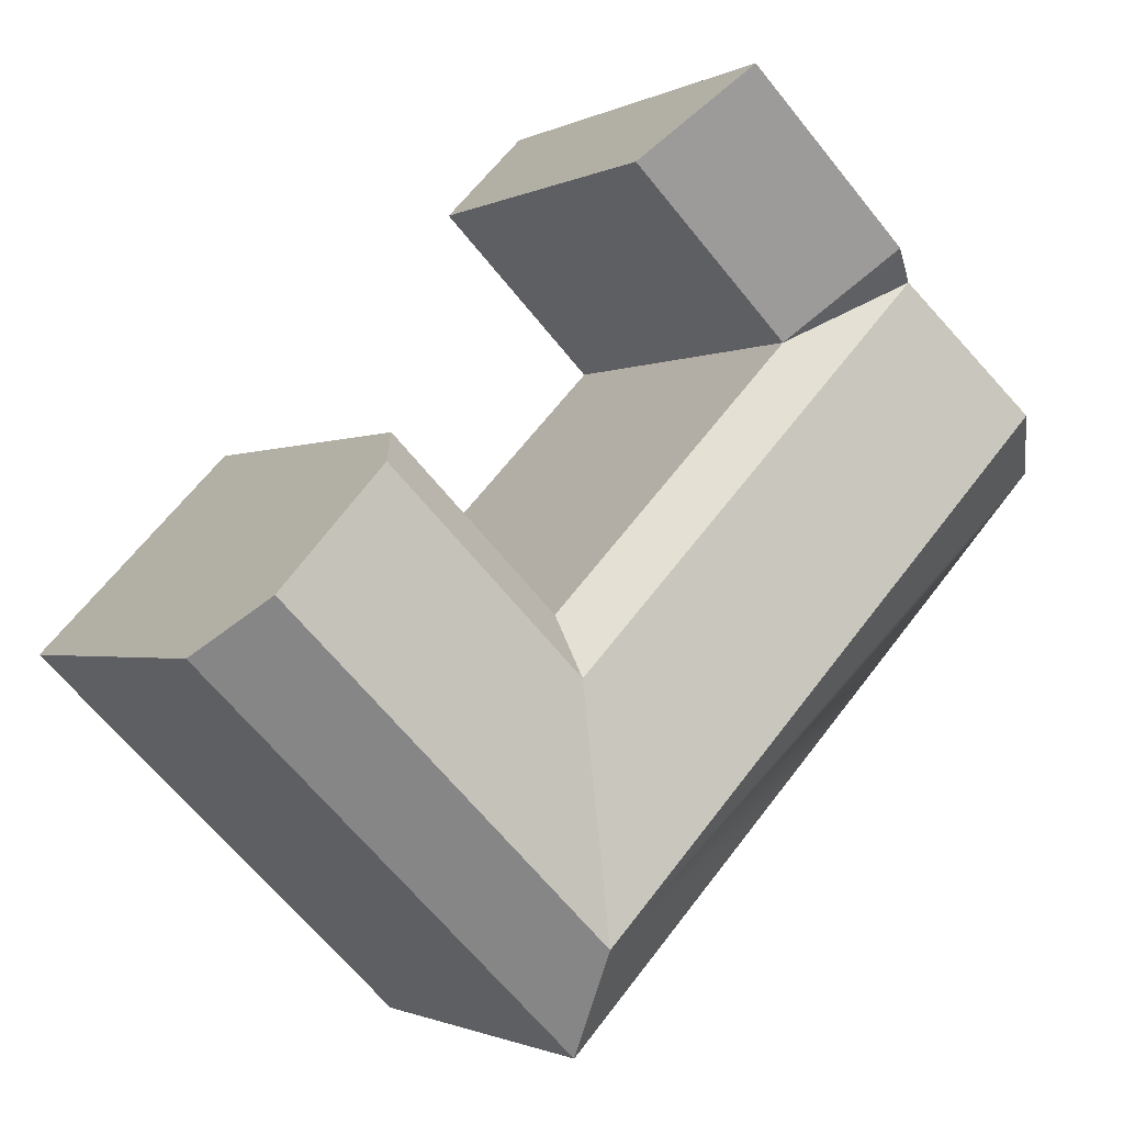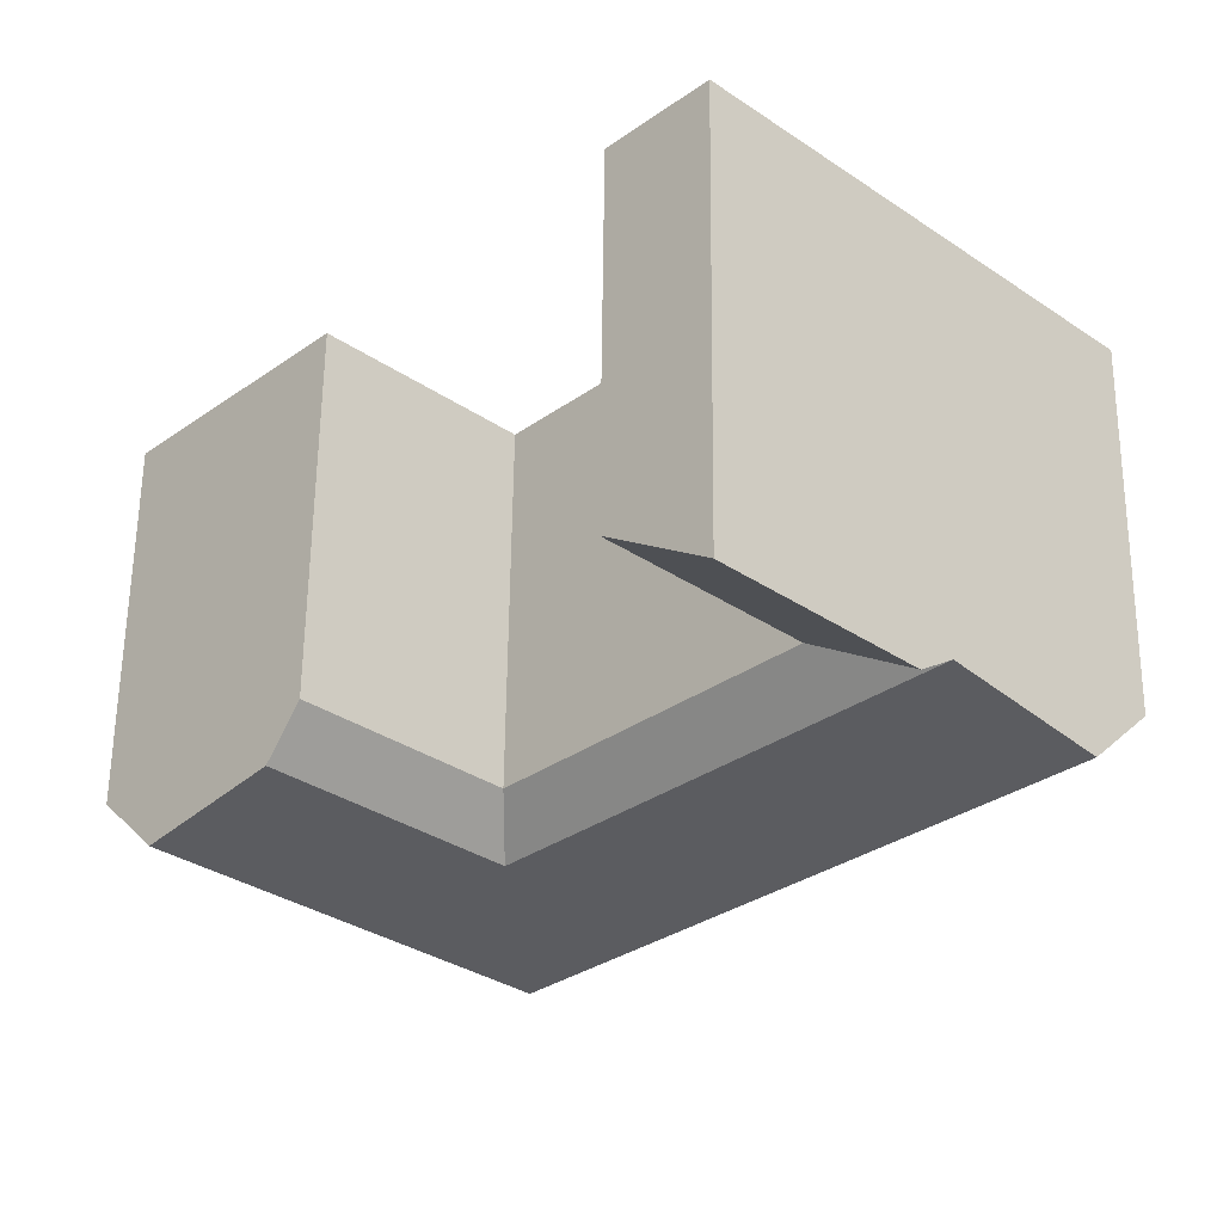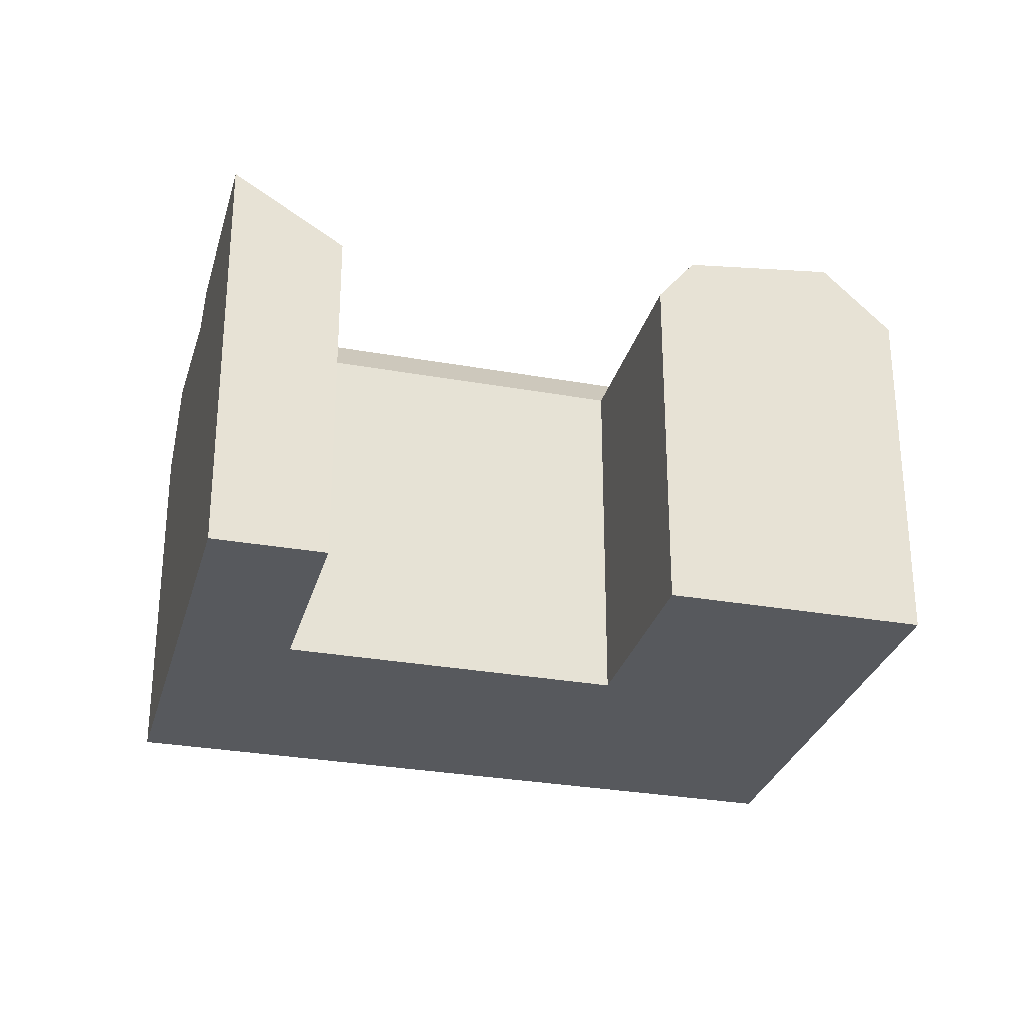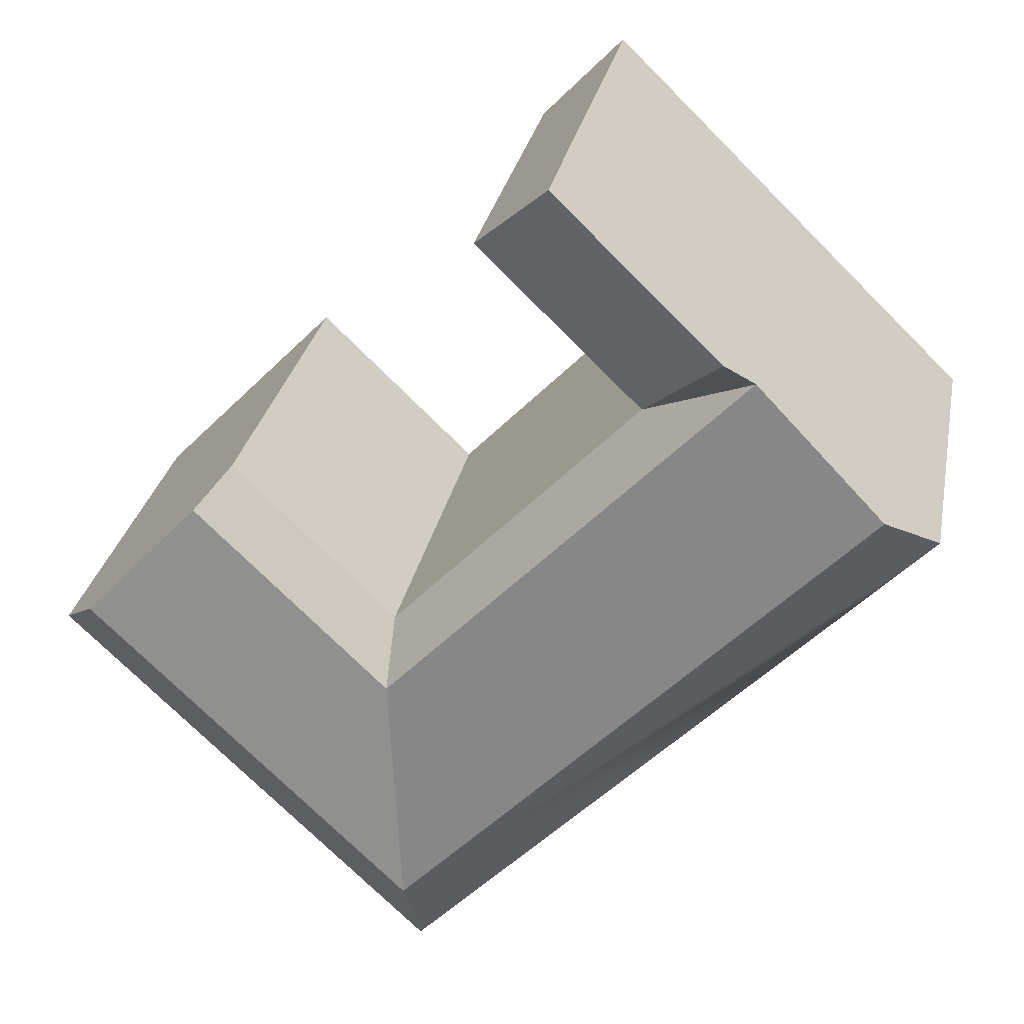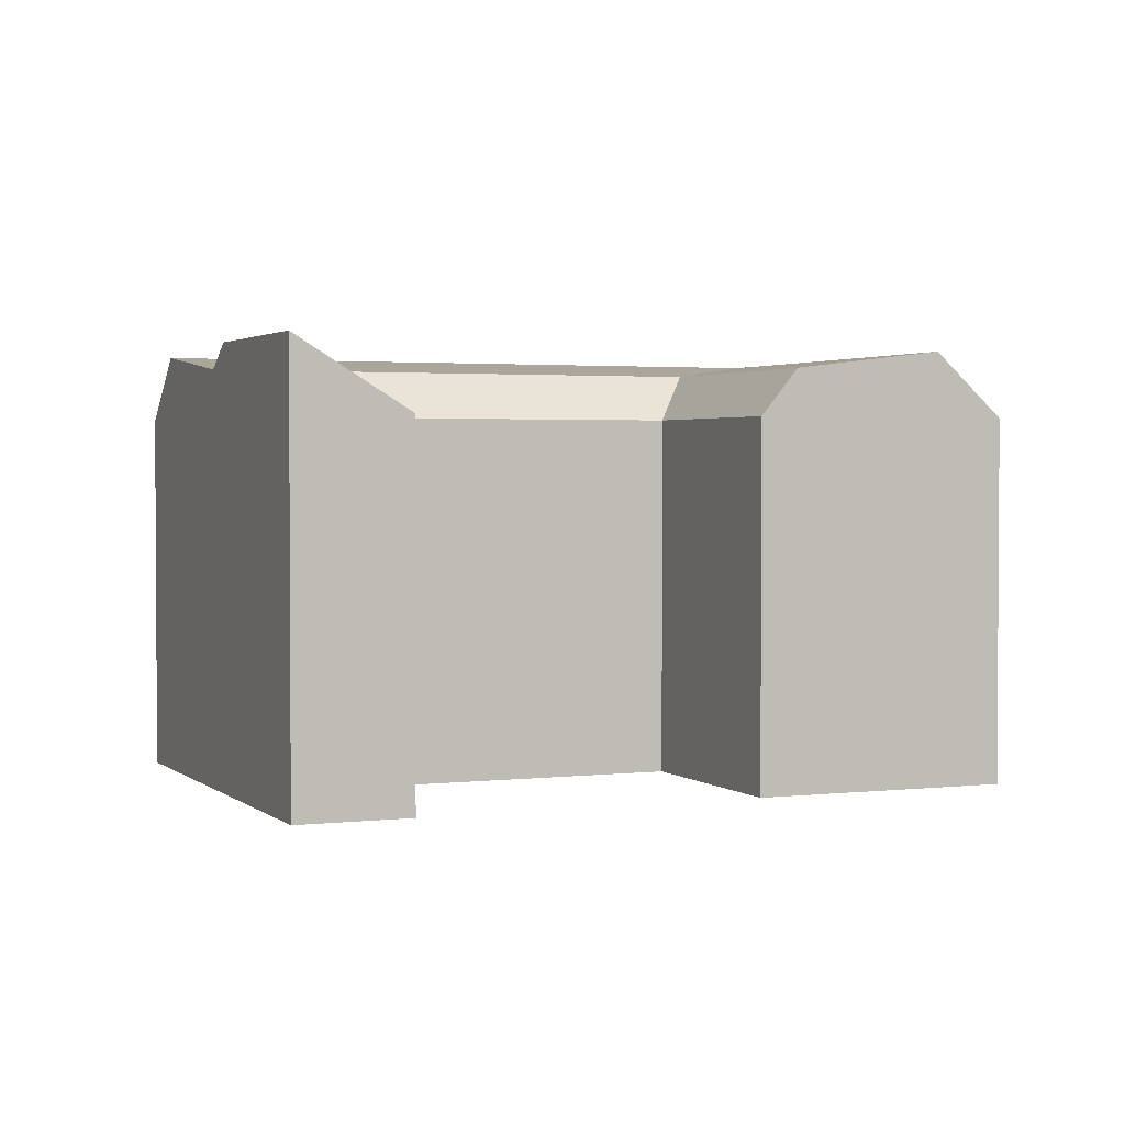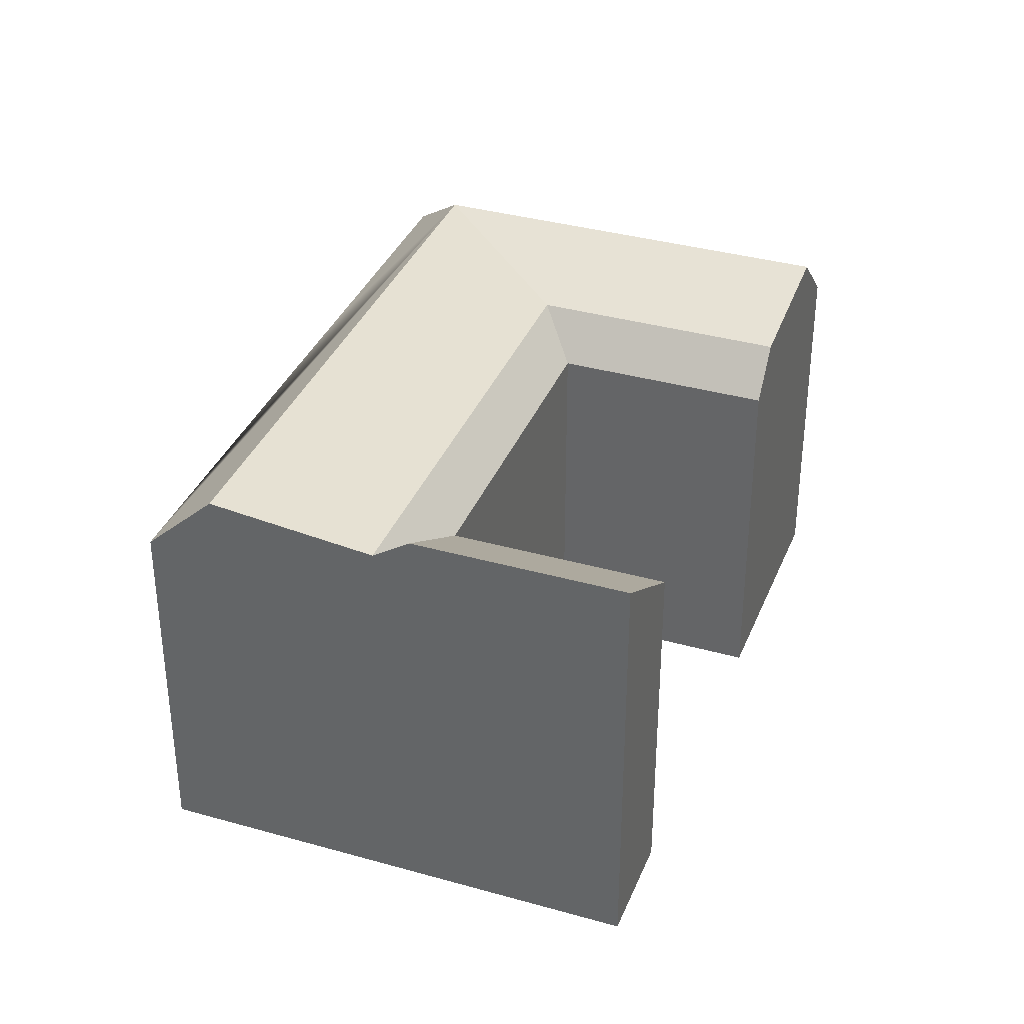
<metadata>
{"format":"obj","ext":"obj","renderer":"f3d","projection":"perspective","resolution":1024,"background":"white","views":[{"elev":-1.4,"azim":150.3,"up":"+Z"},{"elev":59.2,"azim":-179.4,"up":"+Z"},{"elev":-29.3,"azim":31.2,"up":"+Y"},{"elev":28.3,"azim":-169.2,"up":"+Z"},{"elev":2.2,"azim":23.1,"up":"+Y"},{"elev":35.7,"azim":-23.7,"up":"+Y"}]}
</metadata>
<code>
v  19.7 -1.168e-15 19.07
v  11.02 19.76 10.66
v  19.7 19.76 19.07
v  0.0004208 19.76 -0.0006262
v  0 -3.052e-07 -1.869e-23
v  11.02 -3.052e-07 10.66
v  9.694 19.76 29.41
v  1.047 -1.289e-15 21.04
v  9.694 -1.801e-15 29.42
v  1.047 19.76 21.04
v  -12.05 -2.123e-15 34.68
v  -3.456 19.76 43.01
v  -3.456 -2.634e-15 43.01
v  -12.05 19.76 34.68
v  -7.856 23.62 47.56
v  -7.856 -2.912e-15 47.56
v  -16.43 -2.403e-15 39.24
v  -17.94 -2.313e-15 37.78
v  -24.65 -1.915e-15 31.27
v  -27.44 -1.749e-15 28.57
v  -27.44 19.76 28.57
v  -17.94 22.29 37.78
v  -16.43 23.62 39.24
v  -24.65 23.28 31.27
v  11.15 22.29 27.91
v  17 23.28 21.86
v  17 -1.338e-15 21.86
v  11.15 -1.709e-15 27.91
v  -23.05 -1.47e-15 24
v  -9.968 -6.355e-16 10.38
v  -23.05 19.76 24
v  -9.968 19.76 10.38
v  8.329 23.28 13.46
v  0.1004 23.28 5.495
v  -20.27 23.28 26.7
v  -7.181 23.28 13.08
v  2.502 22.29 19.53
v  0.9933 22.29 18.07
v  -0.461 22.29 19.58
v  -13.55 22.29 33.22
g defaultobject
f 1 2 3
f 2 1 4
f 4 1 5
f 5 1 6
f 7 8 9
f 8 7 10
f 11 12 13
f 12 11 14
f 13 15 16
f 15 13 12
f 8 14 11
f 14 8 10
f 15 17 16
f 17 15 18
f 18 15 19
f 19 15 20
f 20 15 21
f 21 15 22
f 22 15 23
f 24 21 22
f 25 3 26
f 3 25 7
f 3 7 1
f 1 7 27
f 27 7 28
f 28 7 9
f 21 29 20
f 29 21 30
f 30 21 5
f 5 21 4
f 4 21 31
f 4 31 32
f 16 11 13
f 11 16 17
f 27 6 1
f 6 27 28
f 6 28 9
f 6 9 8
f 6 8 5
f 5 8 11
f 5 11 30
f 30 11 17
f 30 17 18
f 30 18 29
f 29 18 19
f 29 19 20
f 3 33 26
f 33 3 2
f 33 2 34
f 34 2 4
f 32 34 4
f 34 32 31
f 34 31 21
f 34 21 35
f 35 21 24
f 34 35 36
f 26 37 25
f 37 26 33
f 37 33 38
f 38 33 34
f 36 38 34
f 38 36 35
f 38 35 24
f 38 24 39
f 39 24 22
f 39 22 40
f 25 10 7
f 10 25 37
f 10 37 38
f 39 10 38
f 10 39 40
f 10 40 22
f 10 22 14
f 12 23 15
f 23 12 14
f 22 23 14

</code>
